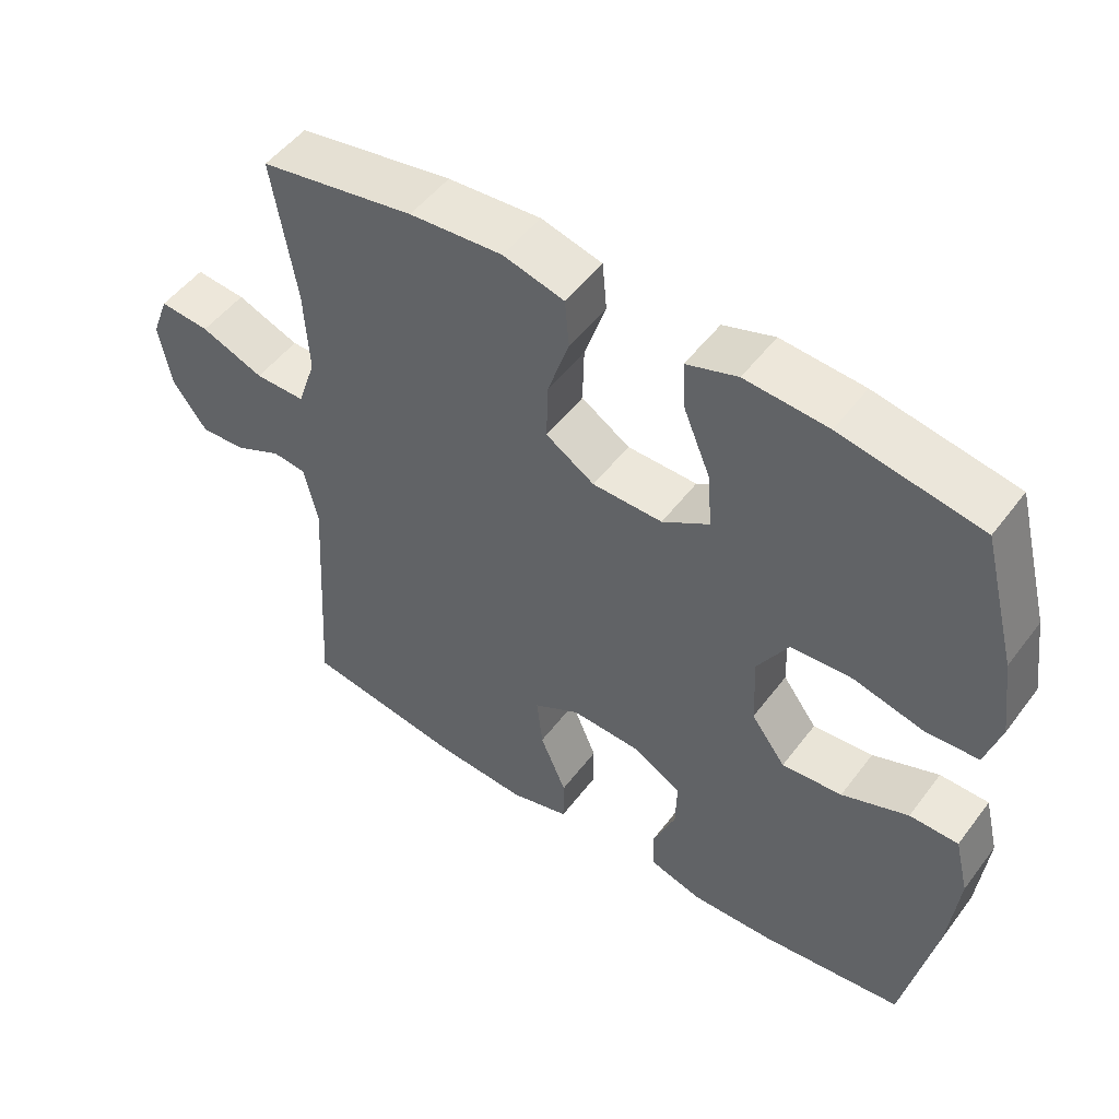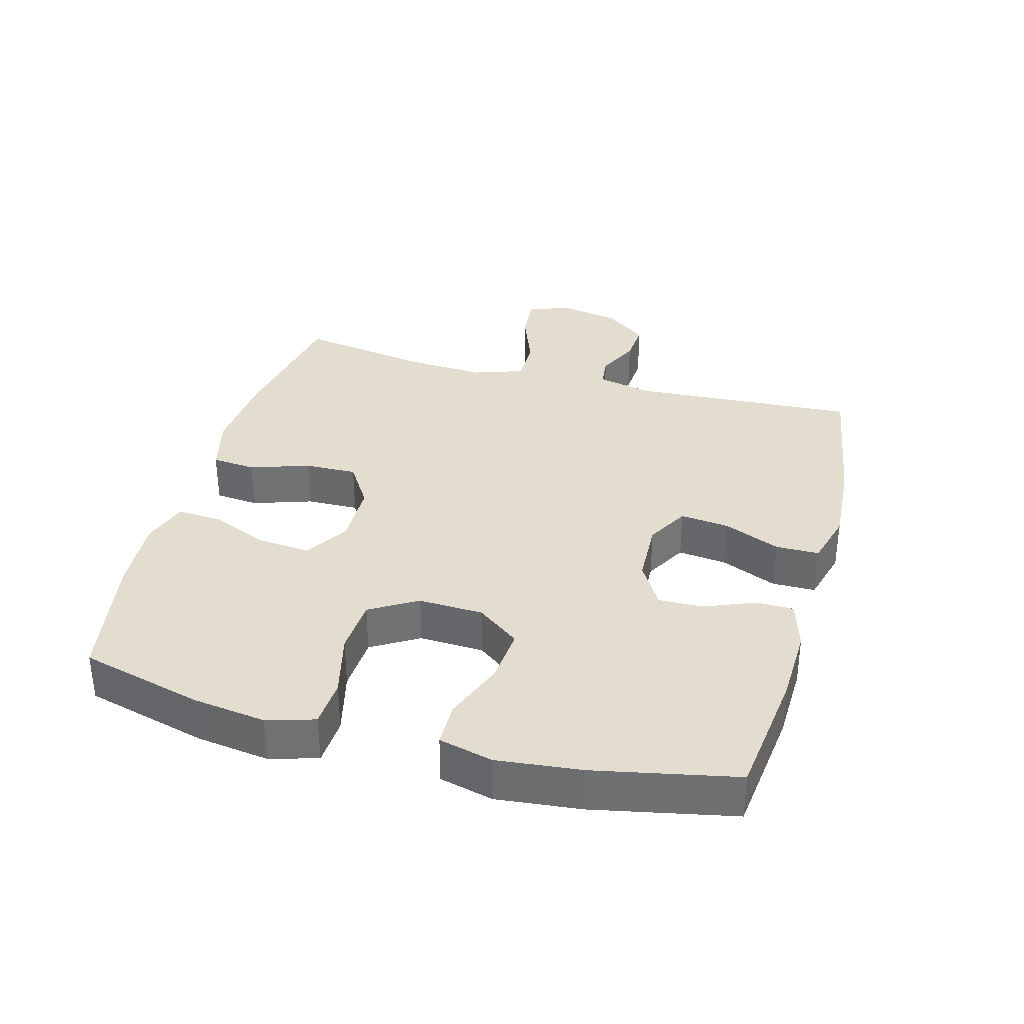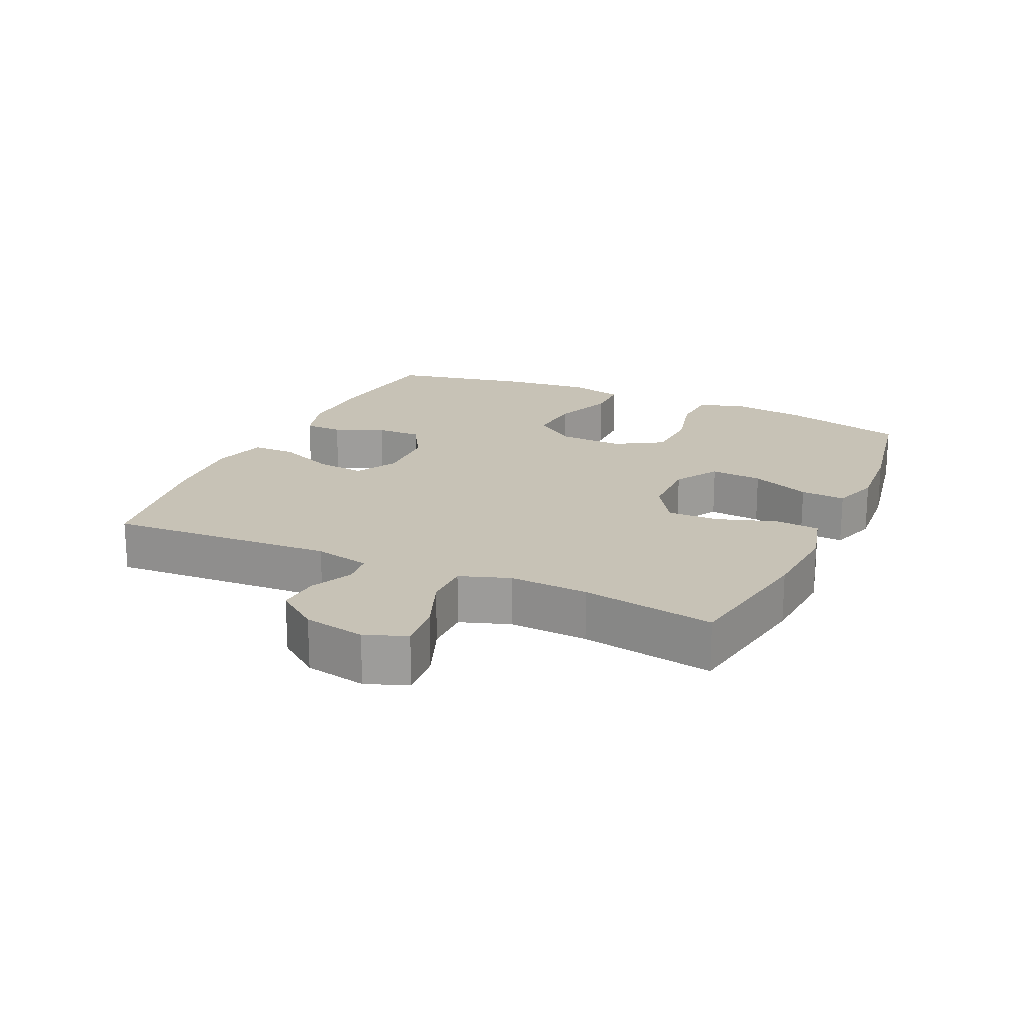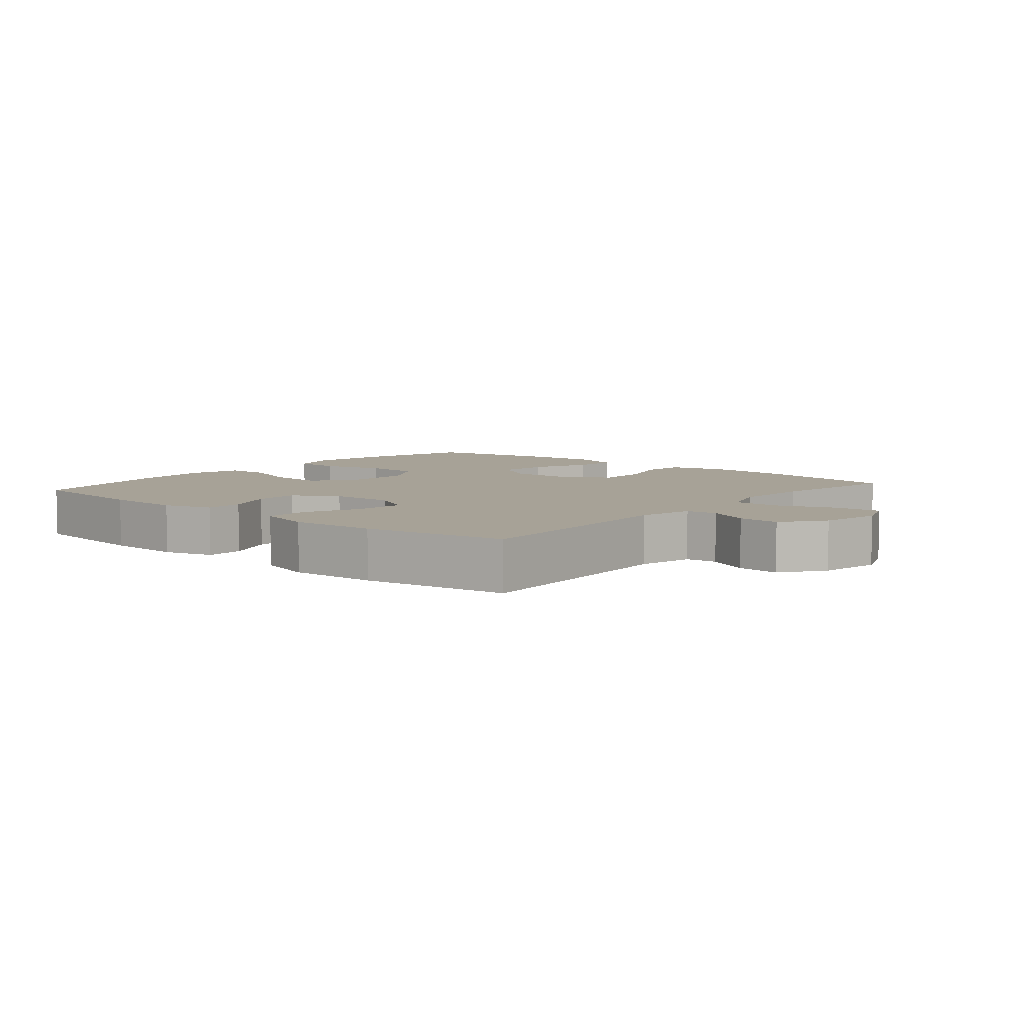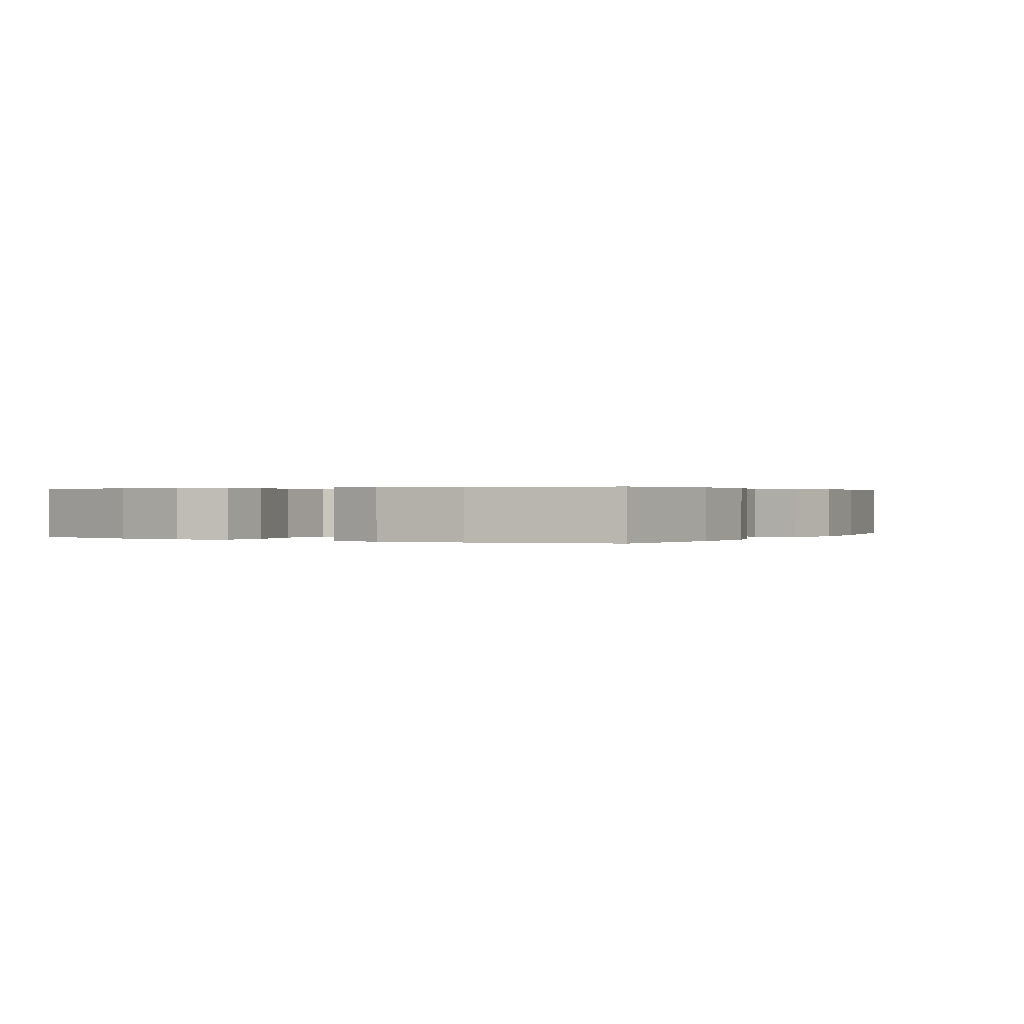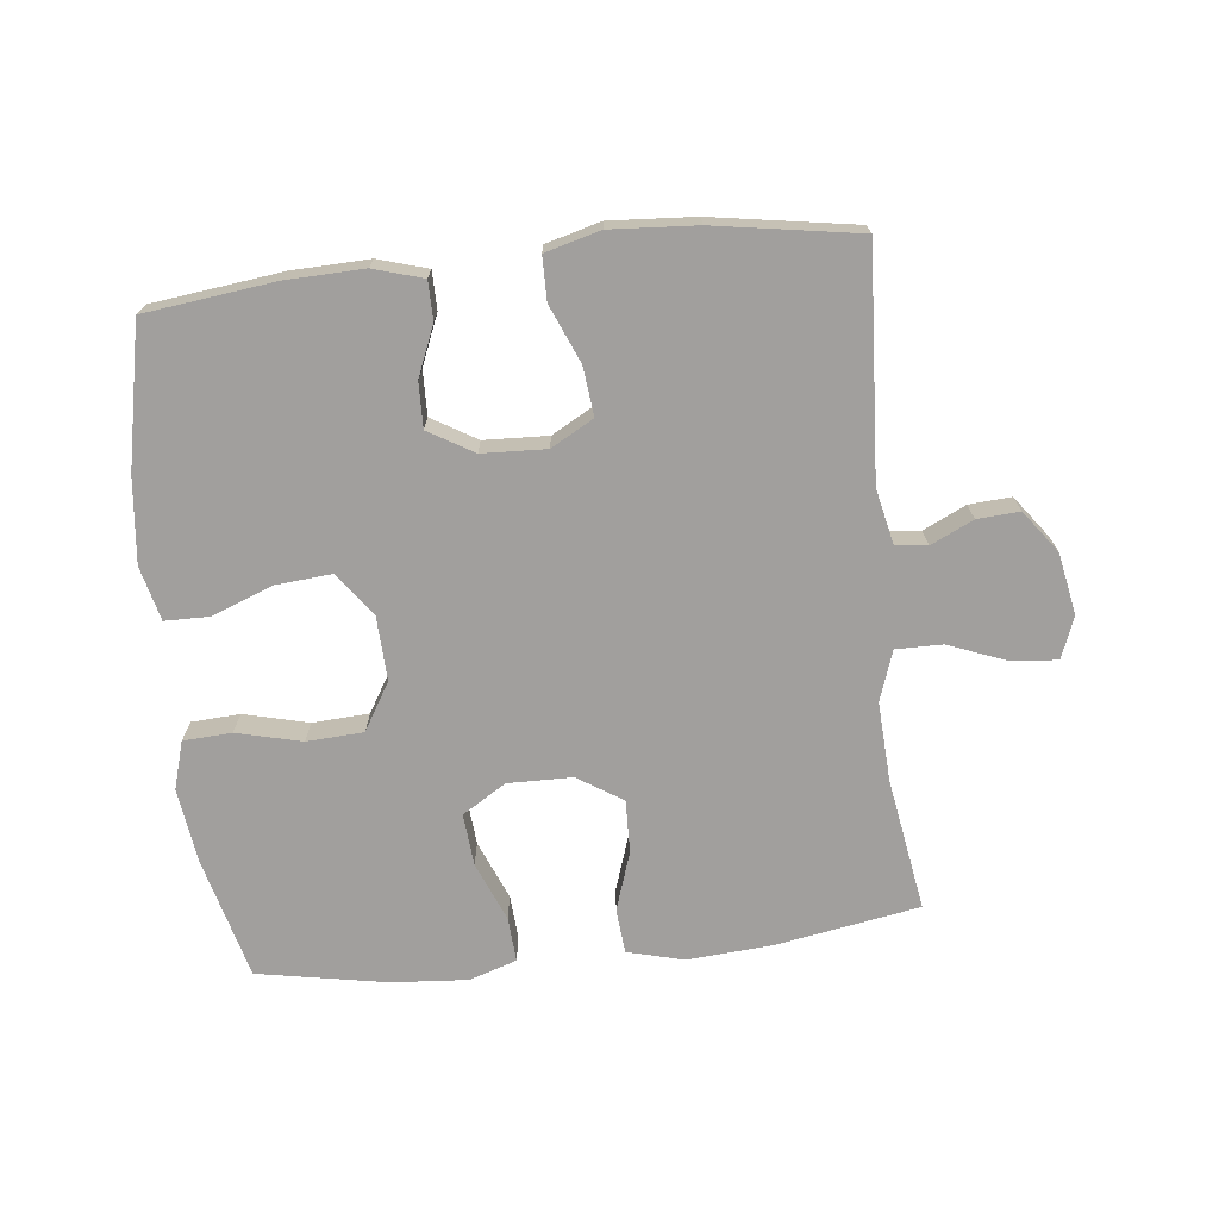
<metadata>
{"format":"obj","ext":"obj","renderer":"f3d","projection":"perspective","resolution":1024,"background":"white","views":[{"elev":50.7,"azim":35.7,"up":"+Z"},{"elev":34.8,"azim":105.3,"up":"+Y"},{"elev":19.3,"azim":-65.4,"up":"+Y"},{"elev":6.6,"azim":-139.7,"up":"+Y"},{"elev":0.3,"azim":119.1,"up":"+Y"},{"elev":-71.5,"azim":-173.7,"up":"+Y"}]}
</metadata>
<code>
o path2108_path2108.001
v 0.325 0.0375 0.5363
v 0.206 0.0375 0.5451
v 0.1322 0.0375 0.521
v 0.1367 0.0375 0.451
v 0.1746 0.0375 0.3589
v 0.1812 0.0375 0.2779
v 0.1133 0.0375 0.2356
v 0.01282 0.0375 0.237
v -0.0572 0.0375 0.2817
v -0.05497 0.0375 0.3636
v -0.02432 0.0375 0.4555
v -0.03045 0.0375 0.5247
v -0.1184 0.0375 0.5477
v -0.2521 0.0375 0.5377
v -0.4752 0.0375 0.4993
v -0.4414 0.0375 0.2924
v -0.4349 0.0375 0.1695
v -0.4617 0.0375 0.09136
v -0.5339 0.0375 0.0918
v -0.6244 0.0375 0.1269
v -0.6964 0.0375 0.1333
v -0.7212 0.0375 0.06848
v -0.703 0.0375 -0.02733
v -0.6542 0.0375 -0.09309
v -0.5883 0.0375 -0.0886
v -0.522 0.0375 -0.05709
v -0.4731 0.0375 -0.06265
v -0.454 0.0375 -0.1494
v -0.4752 0.0375 -0.5024
v -0.2504 0.0375 -0.5389
v -0.1167 0.0375 -0.5478
v -0.0311 0.0375 -0.5246
v -0.03038 0.0375 -0.4566
v -0.06794 0.0375 -0.3678
v -0.07633 0.0375 -0.2914
v -0.009902 0.0375 -0.2544
v 0.08994 0.0375 -0.2588
v 0.16 0.0375 -0.3001
v 0.1581 0.0375 -0.3706
v 0.126 0.0375 -0.4483
v 0.1266 0.0375 -0.5078
v 0.2036 0.0375 -0.5307
v 0.3241 0.0375 -0.5271
v 0.5267 0.0375 -0.5024
v 0.5722 0.0375 -0.281
v 0.5862 0.0375 -0.1493
v 0.5656 0.0375 -0.0649
v 0.4956 0.0375 -0.064
v 0.4003 0.0375 -0.1005
v 0.3136 0.0375 -0.1079
v 0.2643 0.0375 -0.04084
v 0.2603 0.0375 0.0604
v 0.3045 0.0375 0.1342
v 0.3929 0.0375 0.1391
v 0.494 0.0375 0.1142
v 0.5694 0.0375 0.1184
v 0.5916 0.0375 0.1931
v 0.5762 0.0375 0.3077
v 0.5267 0.0375 0.4993
v 0.325 -0.0375 0.5363
v 0.206 -0.0375 0.5451
v 0.1322 -0.0375 0.521
v 0.1367 -0.0375 0.451
v 0.1746 -0.0375 0.3589
v 0.1812 -0.0375 0.2779
v 0.1133 -0.0375 0.2356
v 0.01282 -0.0375 0.237
v -0.0572 -0.0375 0.2817
v -0.05497 -0.0375 0.3636
v -0.02432 -0.0375 0.4555
v -0.03045 -0.0375 0.5247
v -0.1184 -0.0375 0.5477
v -0.2521 -0.0375 0.5377
v -0.4752 -0.0375 0.4993
v -0.4414 -0.0375 0.2924
v -0.4349 -0.0375 0.1695
v -0.4617 -0.0375 0.09136
v -0.5339 -0.0375 0.0918
v -0.6244 -0.0375 0.1269
v -0.6964 -0.0375 0.1333
v -0.7212 -0.0375 0.06848
v -0.703 -0.0375 -0.02733
v -0.6542 -0.0375 -0.09309
v -0.5883 -0.0375 -0.0886
v -0.522 -0.0375 -0.05709
v -0.4731 -0.0375 -0.06265
v -0.454 -0.0375 -0.1494
v -0.4752 -0.0375 -0.5024
v -0.2504 -0.0375 -0.5389
v -0.1167 -0.0375 -0.5478
v -0.0311 -0.0375 -0.5246
v -0.03038 -0.0375 -0.4566
v -0.06794 -0.0375 -0.3678
v -0.07633 -0.0375 -0.2914
v -0.009902 -0.0375 -0.2544
v 0.08994 -0.0375 -0.2588
v 0.16 -0.0375 -0.3001
v 0.1581 -0.0375 -0.3706
v 0.126 -0.0375 -0.4483
v 0.1266 -0.0375 -0.5078
v 0.2036 -0.0375 -0.5307
v 0.3241 -0.0375 -0.5271
v 0.5267 -0.0375 -0.5024
v 0.5722 -0.0375 -0.281
v 0.5862 -0.0375 -0.1493
v 0.5656 -0.0375 -0.0649
v 0.4956 -0.0375 -0.064
v 0.4003 -0.0375 -0.1005
v 0.3136 -0.0375 -0.1079
v 0.2643 -0.0375 -0.04084
v 0.2603 -0.0375 0.0604
v 0.3045 -0.0375 0.1342
v 0.3929 -0.0375 0.1391
v 0.494 -0.0375 0.1142
v 0.5694 -0.0375 0.1184
v 0.5916 -0.0375 0.1931
v 0.5762 -0.0375 0.3077
v 0.5267 -0.0375 0.4993
v -0.03045 0.0375 0.5247
v -0.03045 0.0375 0.5247
v -0.1184 0.0375 0.5477
v -0.2521 0.0375 0.5377
v 0.325 0.0375 0.5363
v 0.206 0.0375 0.5451
v 0.1322 0.0375 0.521
v 0.1322 0.0375 0.521
v -0.02432 0.0375 0.4555
v 0.1367 0.0375 0.451
v -0.4752 0.0375 0.4993
v -0.4752 0.0375 0.4993
v 0.5267 0.0375 0.4993
v 0.5267 0.0375 0.4993
v -0.05497 0.0375 0.3636
v 0.1746 0.0375 0.3589
v 0.5762 0.0375 0.3077
v -0.4414 0.0375 0.2924
v -0.0572 0.0375 0.2817
v 0.1812 0.0375 0.2779
v 0.1812 0.0375 0.2779
v 0.5916 0.0375 0.1931
v -0.4349 0.0375 0.1695
v 0.01282 0.0375 0.237
v 0.1133 0.0375 0.2356
v 0.5694 0.0375 0.1184
v 0.5694 0.0375 0.1184
v 0.3045 0.0375 0.1342
v 0.3929 0.0375 0.1391
v -0.4617 0.0375 0.09136
v -0.4617 0.0375 0.09136
v 0.494 0.0375 0.1142
v 0.2603 0.0375 0.0604
v -0.6244 0.0375 0.1269
v -0.6964 0.0375 0.1333
v -0.6964 0.0375 0.1333
v -0.7212 0.0375 0.06848
v -0.5339 0.0375 0.0918
v -0.703 0.0375 -0.02733
v 0.2643 0.0375 -0.04084
v -0.6542 0.0375 -0.09309
v 0.3136 0.0375 -0.1079
v -0.522 0.0375 -0.05709
v -0.4731 0.0375 -0.06265
v -0.4731 0.0375 -0.06265
v -0.5883 0.0375 -0.0886
v -0.454 0.0375 -0.1494
v 0.5656 0.0375 -0.0649
v 0.5656 0.0375 -0.0649
v 0.4956 0.0375 -0.064
v 0.4003 0.0375 -0.1005
v 0.5862 0.0375 -0.1493
v 0.5722 0.0375 -0.281
v -0.009902 0.0375 -0.2544
v 0.08994 0.0375 -0.2588
v -0.07633 0.0375 -0.2914
v -0.07633 0.0375 -0.2914
v 0.16 0.0375 -0.3001
v 0.16 0.0375 -0.3001
v -0.06794 0.0375 -0.3678
v 0.1581 0.0375 -0.3706
v -0.03038 0.0375 -0.4566
v 0.126 0.0375 -0.4483
v 0.5267 0.0375 -0.5024
v 0.5267 0.0375 -0.5024
v 0.1266 0.0375 -0.5078
v 0.1266 0.0375 -0.5078
v -0.0311 0.0375 -0.5246
v -0.0311 0.0375 -0.5246
v -0.4752 0.0375 -0.5024
v -0.4752 0.0375 -0.5024
v 0.2036 0.0375 -0.5307
v 0.3241 0.0375 -0.5271
v -0.2504 0.0375 -0.5389
v -0.1167 0.0375 -0.5478
v -0.03045 -0.0375 0.5247
v -0.03045 -0.0375 0.5247
v -0.1184 -0.0375 0.5477
v -0.2521 -0.0375 0.5377
v 0.325 -0.0375 0.5363
v 0.206 -0.0375 0.5451
v 0.1322 -0.0375 0.521
v 0.1322 -0.0375 0.521
v -0.02432 -0.0375 0.4555
v 0.1367 -0.0375 0.451
v -0.4752 -0.0375 0.4993
v -0.4752 -0.0375 0.4993
v 0.5267 -0.0375 0.4993
v 0.5267 -0.0375 0.4993
v -0.05497 -0.0375 0.3636
v 0.1746 -0.0375 0.3589
v 0.5762 -0.0375 0.3077
v -0.4414 -0.0375 0.2924
v -0.0572 -0.0375 0.2817
v 0.1812 -0.0375 0.2779
v 0.1812 -0.0375 0.2779
v 0.5916 -0.0375 0.1931
v -0.4349 -0.0375 0.1695
v 0.01282 -0.0375 0.237
v 0.1133 -0.0375 0.2356
v 0.5694 -0.0375 0.1184
v 0.5694 -0.0375 0.1184
v 0.3045 -0.0375 0.1342
v 0.3929 -0.0375 0.1391
v -0.4617 -0.0375 0.09136
v -0.4617 -0.0375 0.09136
v 0.494 -0.0375 0.1142
v 0.2603 -0.0375 0.0604
v -0.6244 -0.0375 0.1269
v -0.6964 -0.0375 0.1333
v -0.6964 -0.0375 0.1333
v -0.7212 -0.0375 0.06848
v -0.5339 -0.0375 0.0918
v -0.703 -0.0375 -0.02733
v 0.2643 -0.0375 -0.04084
v -0.6542 -0.0375 -0.09309
v 0.3136 -0.0375 -0.1079
v -0.522 -0.0375 -0.05709
v -0.4731 -0.0375 -0.06265
v -0.4731 -0.0375 -0.06265
v -0.5883 -0.0375 -0.0886
v -0.454 -0.0375 -0.1494
v 0.5656 -0.0375 -0.0649
v 0.5656 -0.0375 -0.0649
v 0.4956 -0.0375 -0.064
v 0.4003 -0.0375 -0.1005
v 0.5862 -0.0375 -0.1493
v 0.5722 -0.0375 -0.281
v -0.009902 -0.0375 -0.2544
v 0.08994 -0.0375 -0.2588
v -0.07633 -0.0375 -0.2914
v -0.07633 -0.0375 -0.2914
v 0.16 -0.0375 -0.3001
v 0.16 -0.0375 -0.3001
v -0.06794 -0.0375 -0.3678
v 0.1581 -0.0375 -0.3706
v -0.03038 -0.0375 -0.4566
v 0.126 -0.0375 -0.4483
v 0.5267 -0.0375 -0.5024
v 0.5267 -0.0375 -0.5024
v 0.1266 -0.0375 -0.5078
v 0.1266 -0.0375 -0.5078
v -0.0311 -0.0375 -0.5246
v -0.0311 -0.0375 -0.5246
v -0.4752 -0.0375 -0.5024
v -0.4752 -0.0375 -0.5024
v 0.2036 -0.0375 -0.5307
v 0.3241 -0.0375 -0.5271
v -0.2504 -0.0375 -0.5389
v -0.1167 -0.0375 -0.5478
f 249 267 253
f 235 248 251
f 223 231 236
f 233 247 248
f 209 199 203
f 233 248 235
f 198 209 222
f 217 212 223
f 230 227 228
f 203 199 200
f 244 245 243
f 257 246 266
f 265 254 256
f 221 218 226
f 237 223 236
f 218 221 213
f 226 217 233
f 235 246 244
f 245 244 246
f 266 251 254
f 265 256 259
f 219 215 225
f 206 198 210
f 215 210 225
f 199 209 198
f 216 212 211
f 267 249 240
f 232 227 230
f 196 208 202
f 211 197 204
f 255 268 261
f 266 254 265
f 235 251 246
f 246 251 266
f 197 208 196
f 211 208 197
f 222 210 198
f 241 243 245
f 217 226 218
f 222 213 221
f 239 231 232
f 227 232 231
f 223 212 216
f 223 237 247
f 209 213 222
f 249 237 240
f 225 210 222
f 267 240 263
f 268 253 267
f 236 231 239
f 239 232 234
f 211 212 208
f 233 217 247
f 196 202 194
f 217 223 247
f 253 268 255
f 247 237 249
f 120 13 72 195
f 13 14 73 72
f 1 2 61 60
f 2 126 201 61
f 11 12 71 70
f 3 4 63 62
f 14 130 205 73
f 132 1 60 207
f 10 11 70 69
f 4 5 64 63
f 58 59 118 117
f 15 16 75 74
f 9 10 69 68
f 5 139 214 64
f 57 58 117 116
f 16 17 76 75
f 8 9 68 67
f 6 7 66 65
f 7 8 67 66
f 145 57 116 220
f 53 54 113 112
f 17 149 224 76
f 55 56 115 114
f 54 55 114 113
f 52 53 112 111
f 20 154 229 79
f 21 22 81 80
f 19 20 79 78
f 18 19 78 77
f 22 23 82 81
f 51 52 111 110
f 23 24 83 82
f 50 51 110 109
f 26 163 238 85
f 25 26 85 84
f 24 25 84 83
f 27 28 87 86
f 167 48 107 242
f 48 49 108 107
f 46 47 106 105
f 49 50 109 108
f 45 46 105 104
f 36 37 96 95
f 175 36 95 250
f 37 177 252 96
f 34 35 94 93
f 38 39 98 97
f 33 34 93 92
f 39 40 99 98
f 183 45 104 258
f 40 185 260 99
f 187 33 92 262
f 28 189 264 87
f 41 42 101 100
f 43 44 103 102
f 42 43 102 101
f 29 30 89 88
f 31 32 91 90
f 30 31 90 89
f 174 178 192
f 160 176 173
f 148 161 156
f 158 173 172
f 134 128 124
f 158 160 173
f 123 147 134
f 142 148 137
f 155 153 152
f 128 125 124
f 169 168 170
f 182 191 171
f 190 181 179
f 146 151 143
f 162 161 148
f 143 138 146
f 151 158 142
f 160 169 171
f 170 171 169
f 191 179 176
f 190 184 181
f 144 150 140
f 131 135 123
f 140 150 135
f 124 123 134
f 141 136 137
f 192 165 174
f 157 155 152
f 121 127 133
f 136 129 122
f 180 186 193
f 191 190 179
f 160 171 176
f 171 191 176
f 122 121 133
f 136 122 133
f 147 123 135
f 166 170 168
f 142 143 151
f 147 146 138
f 164 157 156
f 152 156 157
f 148 141 137
f 148 172 162
f 134 147 138
f 174 165 162
f 150 147 135
f 192 188 165
f 193 192 178
f 161 164 156
f 164 159 157
f 136 133 137
f 158 172 142
f 121 119 127
f 142 172 148
f 178 180 193
f 172 174 162

</code>
